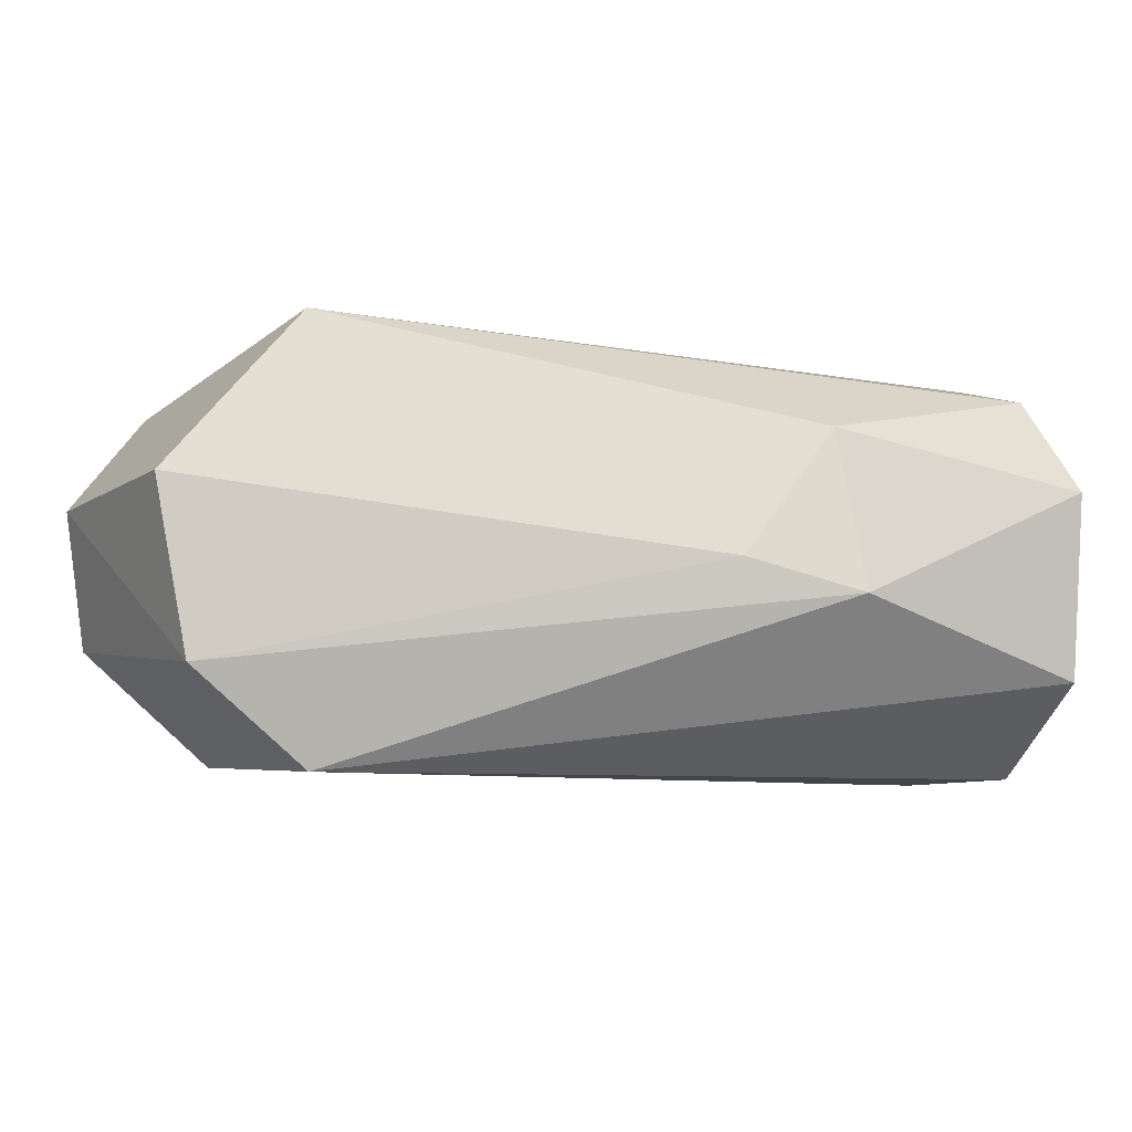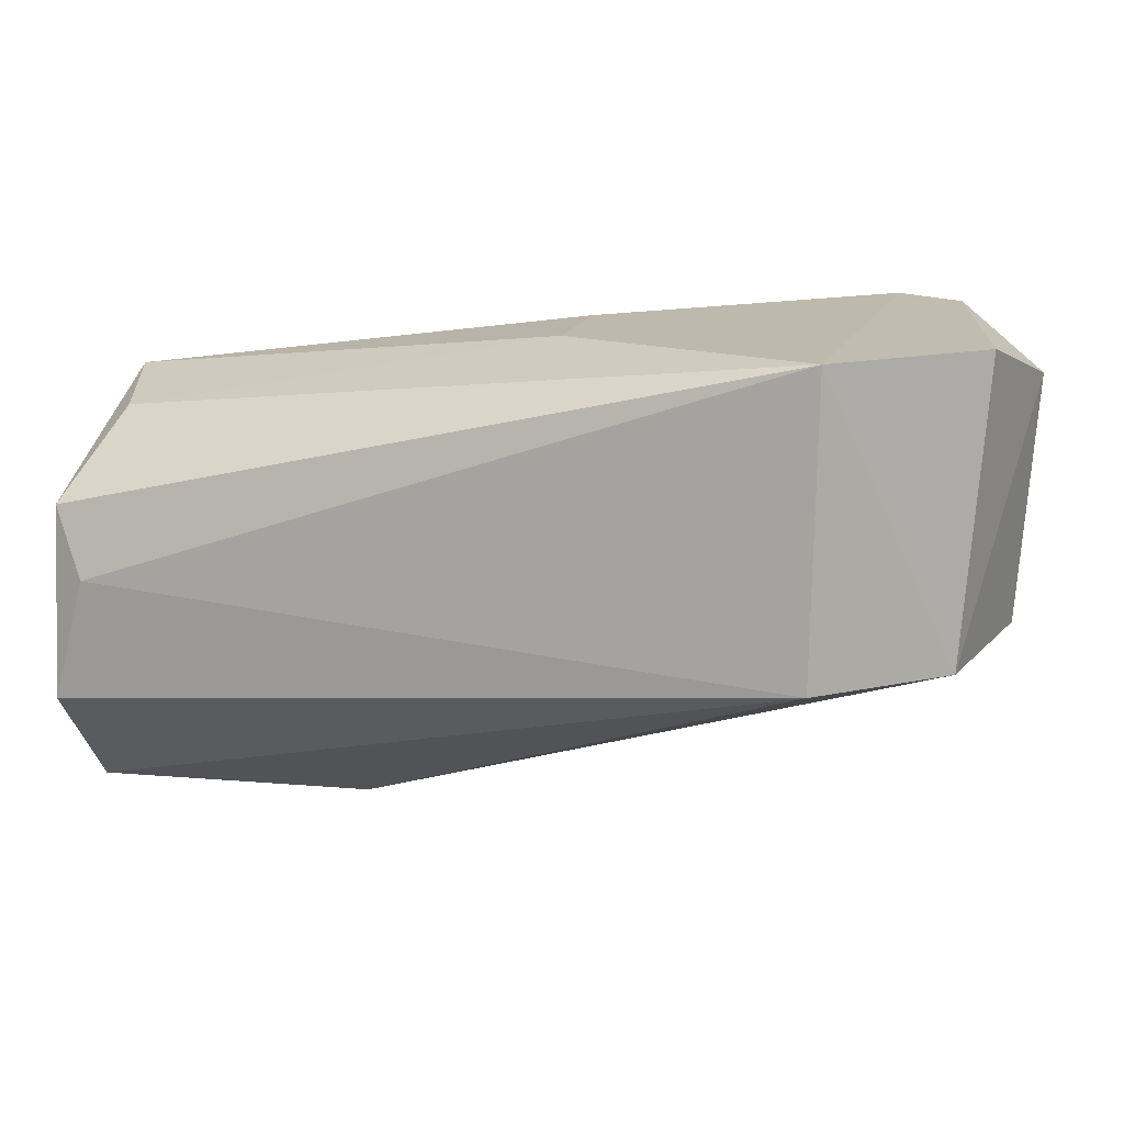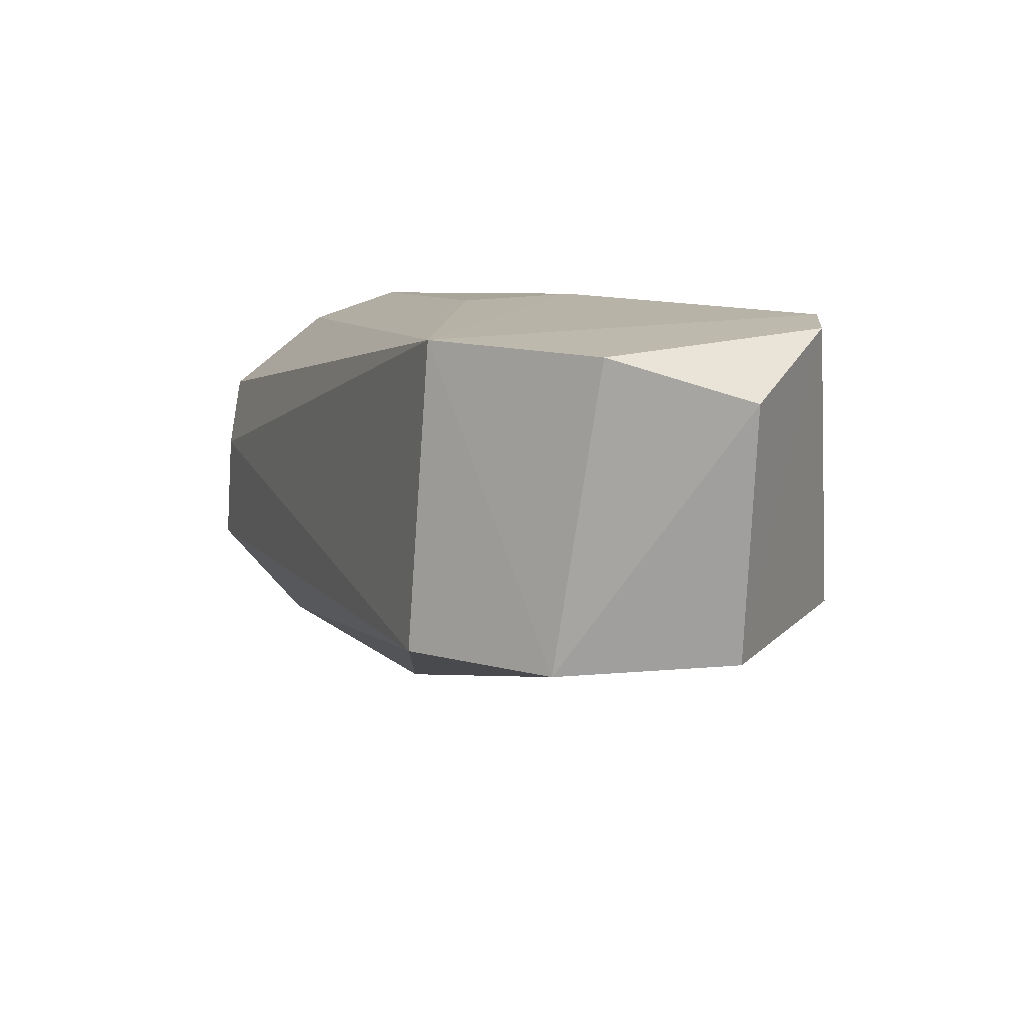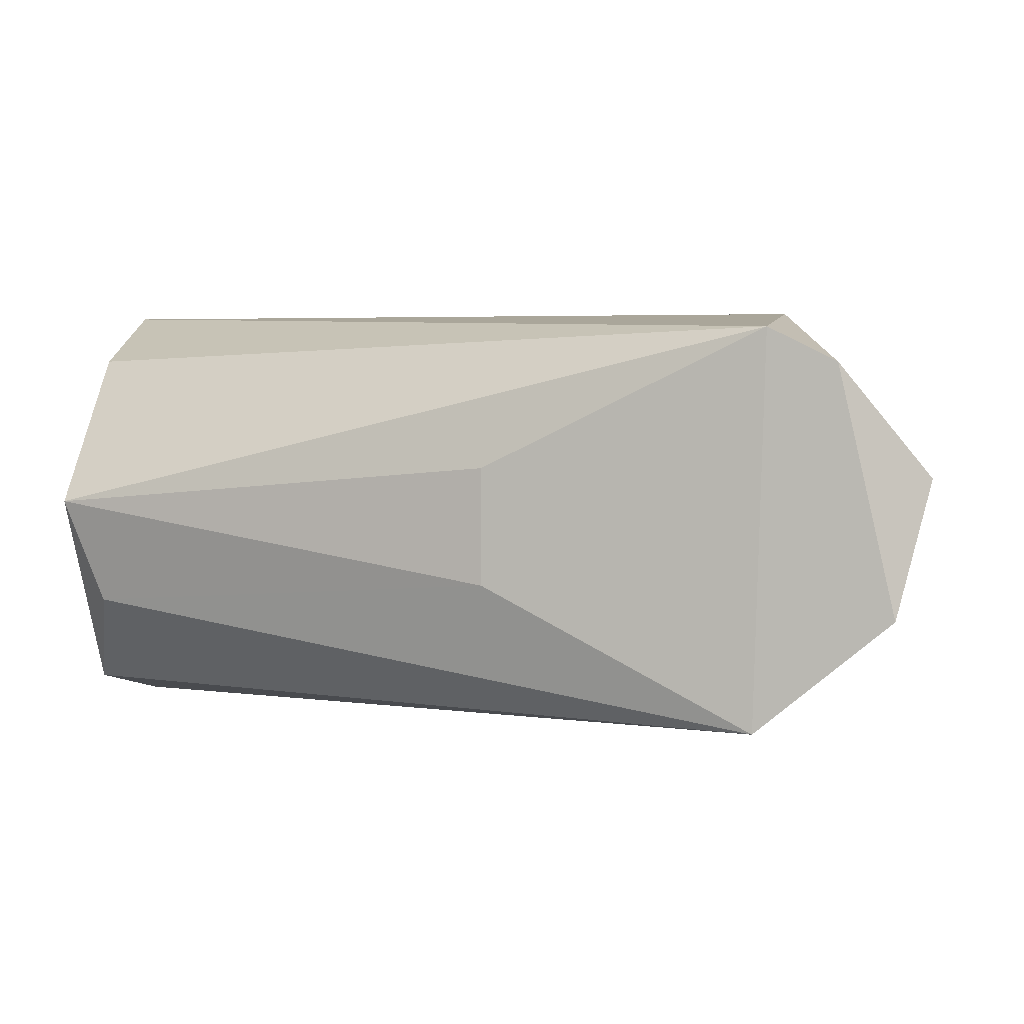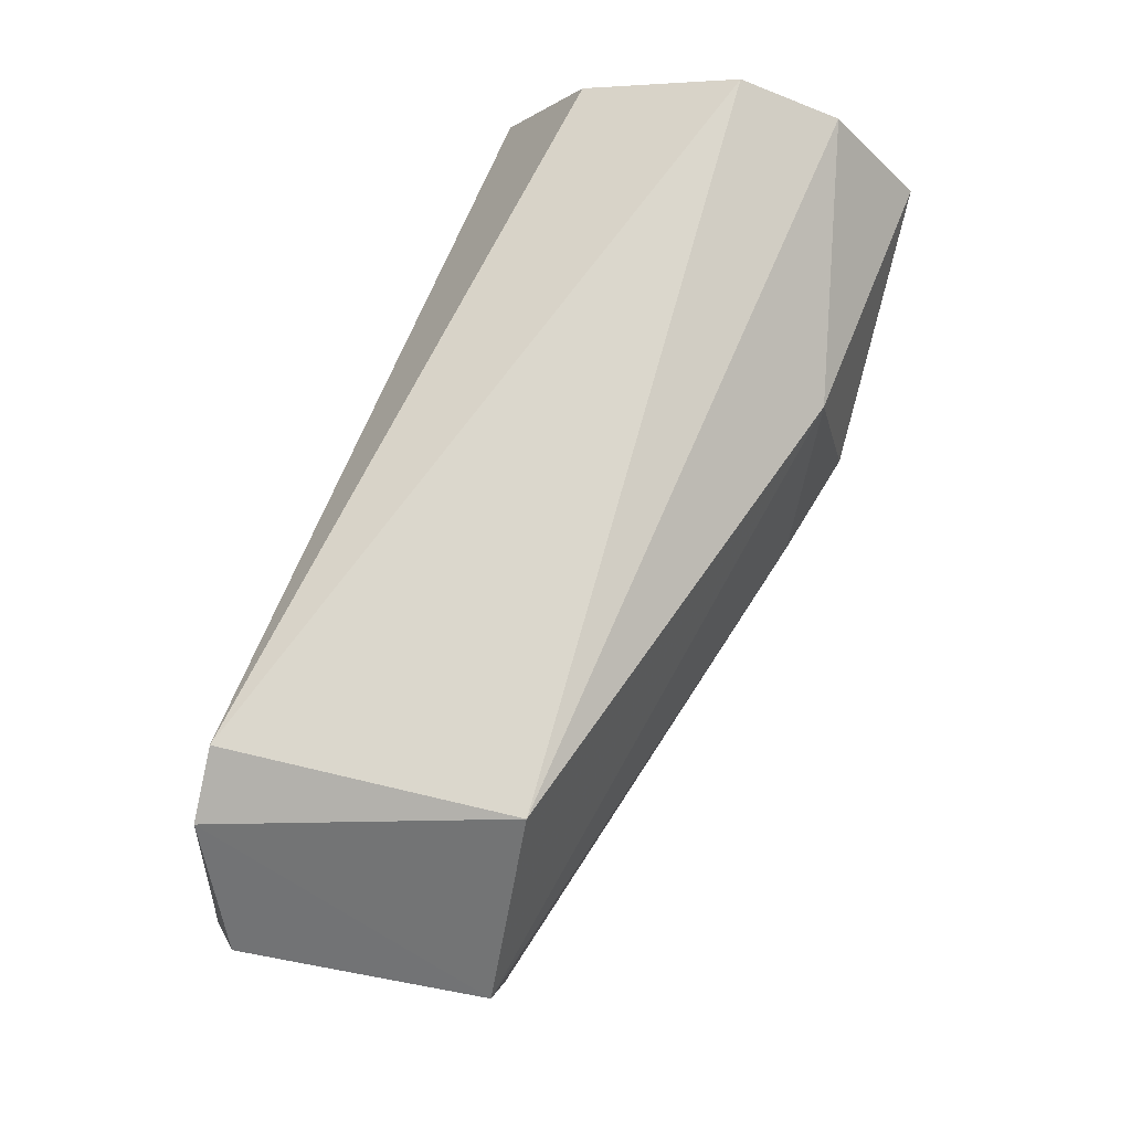
<metadata>
{"format":"obj","ext":"obj","renderer":"f3d","projection":"perspective","resolution":1024,"background":"white","views":[{"elev":-9.5,"azim":-27.6,"up":"+Z"},{"elev":16.3,"azim":-163.8,"up":"+Y"},{"elev":15.3,"azim":-111.9,"up":"+Y"},{"elev":3.6,"azim":-168.8,"up":"+Z"},{"elev":73.0,"azim":-76.0,"up":"+Z"}]}
</metadata>
<code>
v 0.07584 -0.04097 -0.003988
v 0.05313 0.06875 0.01397
v 0.05313 0.06872 -0.01442
v -0.04964 0.001423 0.01161
v 0.1674 -0.0043 0.05291
v 0.1674 -0.01792 -0.05064
v -0.01248 0.001147 -0.05336
v -0.03154 0.07199 0.03927
v 0.1674 0.05291 0.003842
v -0.01248 0.07199 -0.04791
v -0.01519 0.001147 0.05291
v 0.1674 -0.05063 0.01747
v 0.1674 0.02837 -0.04518
v -0.01519 0.07199 0.04746
v -0.04517 0.07199 -0.02066
v 0.1674 -0.04518 -0.02883
v 0.1629 0.03284 0.04031
v -0.04116 0.001468 -0.03033
v 0.1012 -0.04121 0.02883
v 0.1042 -0.04932 -0.01169
v 0.1674 -0.02883 0.04473
v -0.05336 0.06107 0.01202
v 0.1592 0.01189 -0.05067
v 0.1589 0.04802 -0.02216
g part_1 mesh
f 13 10 24
f 3 2 9
f 5 6 9
f 2 3 10
f 8 4 11
f 6 5 12
f 9 6 13
f 9 2 14
f 2 10 14
f 10 8 14
f 11 5 14
f 8 11 14
f 8 10 15
f 7 6 16
f 6 12 16
f 5 9 17
f 9 14 17
f 14 5 17
f 1 4 18
f 10 7 18
f 15 10 18
f 4 1 19
f 11 4 19
f 12 19 20
f 7 16 20
f 16 12 20
f 1 18 20
f 18 7 20
f 19 1 20
f 5 11 21
f 12 5 21
f 11 19 21
f 19 12 21
f 4 8 22
f 8 15 22
f 18 4 22
f 15 18 22
f 6 7 23
f 7 10 23
f 13 6 23
f 10 13 23
f 3 9 24
f 10 3 24
f 9 13 24

</code>
